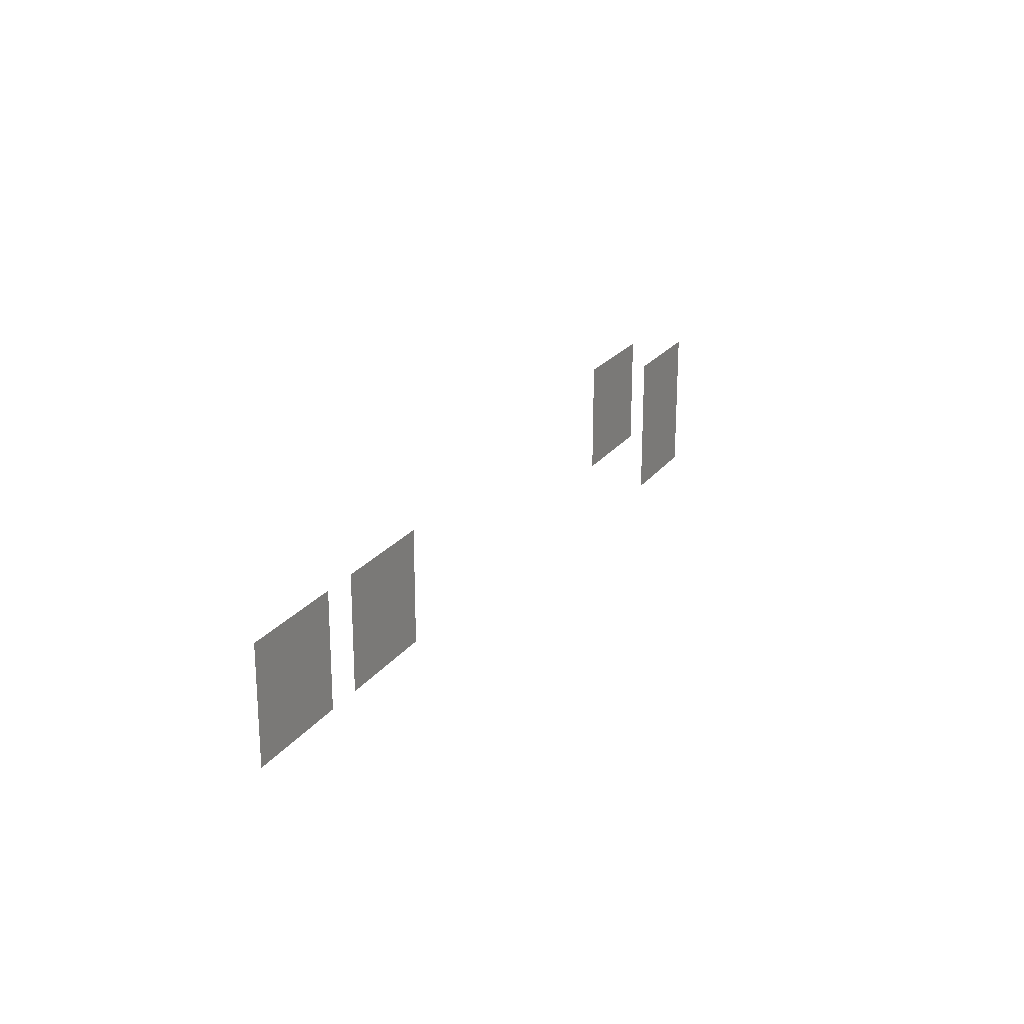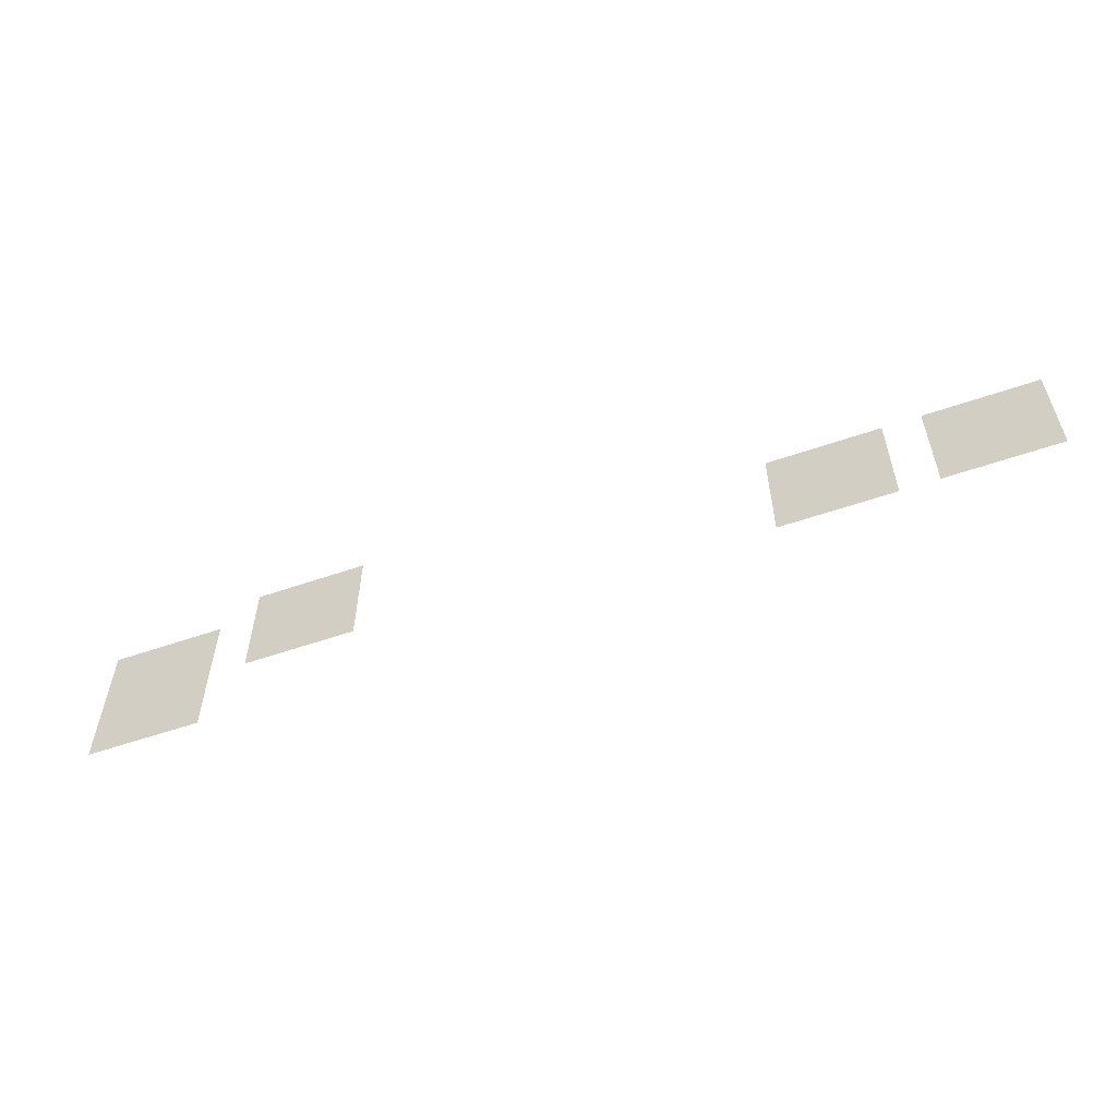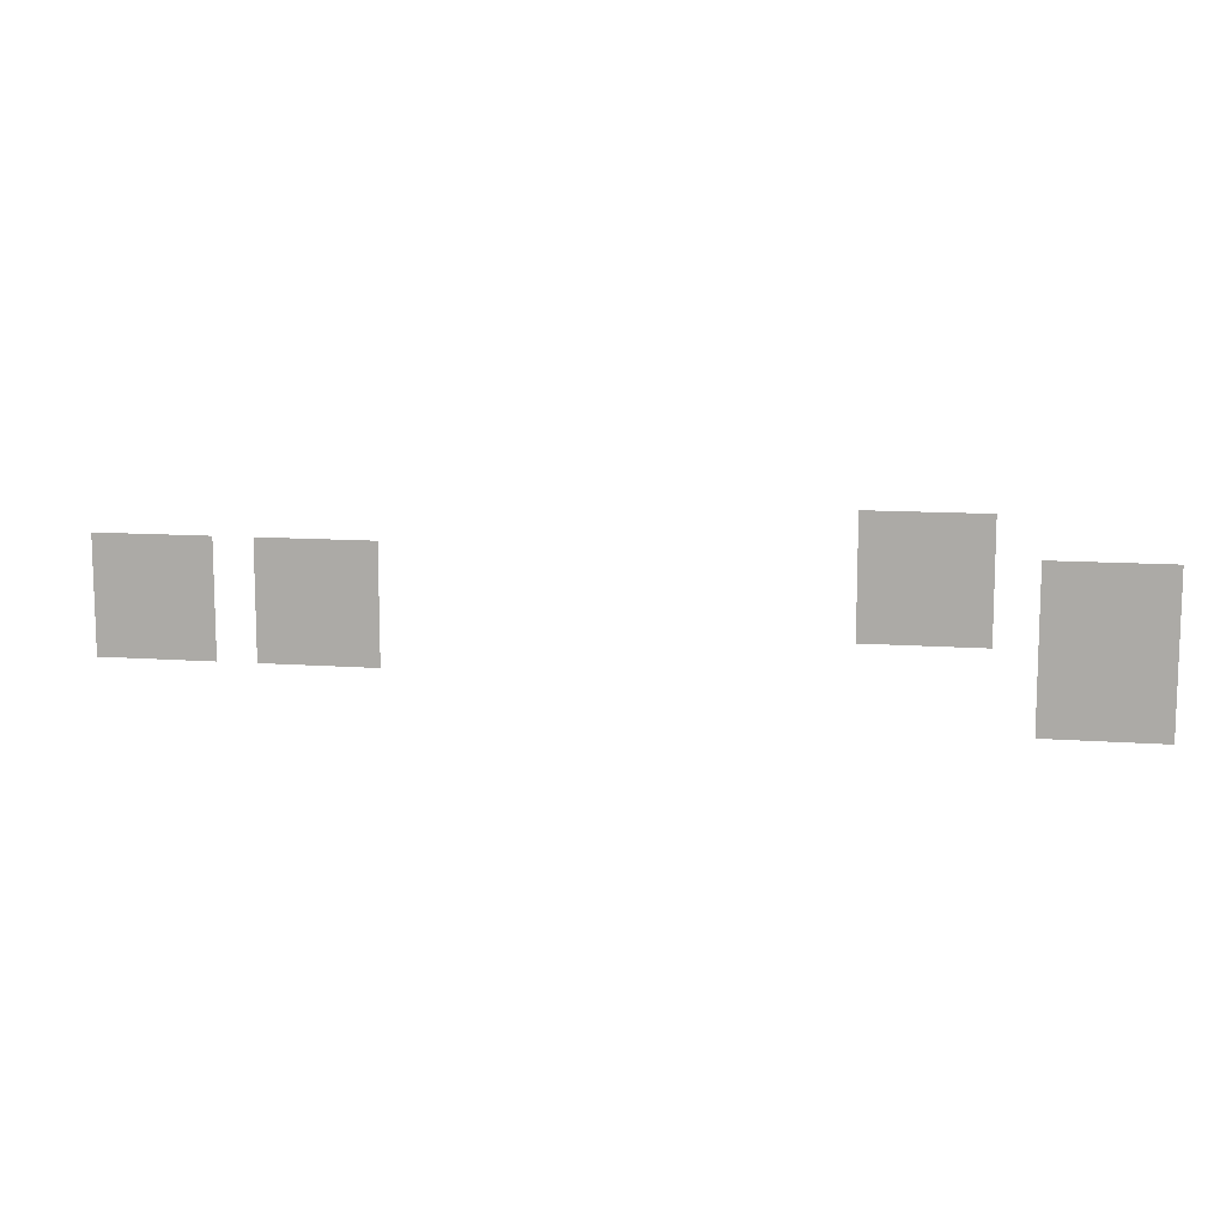
<metadata>
{"format":"obj","ext":"obj","renderer":"f3d","projection":"perspective","resolution":1024,"background":"white","views":[{"elev":21.7,"azim":115.8,"up":"+Y"},{"elev":-56.7,"azim":19.8,"up":"+Y"},{"elev":11.1,"azim":-169.7,"up":"+Y"}]}
</metadata>
<code>
v -86400 -70400 0
v -89600 -70400 0
v -89600 -67200 0
v -86400 -67200 0
v -89600 -70400 0
v -92800 -70400 0
v -92800 -67200 0
v -89600 -67200 0
v -92800 -70400 0
v -96000 -70400 0
v -96000 -67200 0
v -92800 -67200 0
v -28800 -73600 0
v -32000 -73600 0
v -32000 -70400 0
v -28800 -70400 0
v -32000 -73600 0
v -35200 -73600 0
v -35200 -70400 0
v -32000 -70400 0
v -35200 -73600 0
v -38400 -73600 0
v -38400 -70400 0
v -35200 -70400 0
v -41600 -73600 0
v -44800 -73600 0
v -44800 -70400 0
v -41600 -70400 0
v -44800 -73600 0
v -48000 -73600 0
v -48000 -70400 0
v -44800 -70400 0
v -48000 -73600 0
v -51200 -73600 0
v -51200 -70400 0
v -48000 -70400 0
v -86400 -73600 0
v -89600 -73600 0
v -89600 -70400 0
v -86400 -70400 0
v -89600 -73600 0
v -92800 -73600 0
v -92800 -70400 0
v -89600 -70400 0
v -92800 -73600 0
v -96000 -73600 0
v -96000 -70400 0
v -92800 -70400 0
v -99200 -73600 0
v -102400 -73600 0
v -102400 -70400 0
v -99200 -70400 0
v -102400 -73600 0
v -105600 -73600 0
v -105600 -70400 0
v -102400 -70400 0
v -105600 -73600 0
v -108800 -73600 0
v -108800 -70400 0
v -105600 -70400 0
v -28800 -76800 0
v -32000 -76800 0
v -32000 -73600 0
v -28800 -73600 0
v -32000 -76800 0
v -35200 -76800 0
v -35200 -73600 0
v -32000 -73600 0
v -35200 -76800 0
v -38400 -76800 0
v -38400 -73600 0
v -35200 -73600 0
v -41600 -76800 0
v -44800 -76800 0
v -44800 -73600 0
v -41600 -73600 0
v -44800 -76800 0
v -48000 -76800 0
v -48000 -73600 0
v -44800 -73600 0
v -48000 -76800 0
v -51200 -76800 0
v -51200 -73600 0
v -48000 -73600 0
v -86400 -76800 0
v -89600 -76800 0
v -89600 -73600 0
v -86400 -73600 0
v -89600 -76800 0
v -92800 -76800 0
v -92800 -73600 0
v -89600 -73600 0
v -92800 -76800 0
v -96000 -76800 0
v -96000 -73600 0
v -92800 -73600 0
v -99200 -76800 0
v -102400 -76800 0
v -102400 -73600 0
v -99200 -73600 0
v -102400 -76800 0
v -105600 -76800 0
v -105600 -73600 0
v -102400 -73600 0
v -105600 -76800 0
v -108800 -76800 0
v -108800 -73600 0
v -105600 -73600 0
v -28800 -80000 0
v -32000 -80000 0
v -32000 -76800 0
v -28800 -76800 0
v -32000 -80000 0
v -35200 -80000 0
v -35200 -76800 0
v -32000 -76800 0
v -35200 -80000 0
v -38400 -80000 0
v -38400 -76800 0
v -35200 -76800 0
v -41600 -80000 0
v -44800 -80000 0
v -44800 -76800 0
v -41600 -76800 0
v -44800 -80000 0
v -48000 -80000 0
v -48000 -76800 0
v -44800 -76800 0
v -48000 -80000 0
v -51200 -80000 0
v -51200 -76800 0
v -48000 -76800 0
v -99200 -80000 0
v -102400 -80000 0
v -102400 -76800 0
v -99200 -76800 0
v -102400 -80000 0
v -105600 -80000 0
v -105600 -76800 0
v -102400 -76800 0
v -105600 -80000 0
v -108800 -80000 0
v -108800 -76800 0
v -105600 -76800 0
v -99200 -83200 0
v -102400 -83200 0
v -102400 -80000 0
v -99200 -80000 0
v -102400 -83200 0
v -105600 -83200 0
v -105600 -80000 0
v -102400 -80000 0
v -105600 -83200 0
v -108800 -83200 0
v -108800 -80000 0
v -105600 -80000 0
g CoinCollecteMap2_mesh_0175
f 1 2 3 4
f 5 6 7 8
f 9 10 11 12
f 13 14 15 16
f 17 18 19 20
f 21 22 23 24
f 25 26 27 28
f 29 30 31 32
f 33 34 35 36
f 37 38 39 40
f 41 42 43 44
f 45 46 47 48
f 49 50 51 52
f 53 54 55 56
f 57 58 59 60
f 61 62 63 64
f 65 66 67 68
f 69 70 71 72
f 73 74 75 76
f 77 78 79 80
f 81 82 83 84
f 85 86 87 88
f 89 90 91 92
f 93 94 95 96
f 97 98 99 100
f 101 102 103 104
f 105 106 107 108
f 109 110 111 112
f 113 114 115 116
f 117 118 119 120
f 121 122 123 124
f 125 126 127 128
f 129 130 131 132
f 133 134 135 136
f 137 138 139 140
f 141 142 143 144
f 145 146 147 148
f 149 150 151 152
f 153 154 155 156

</code>
